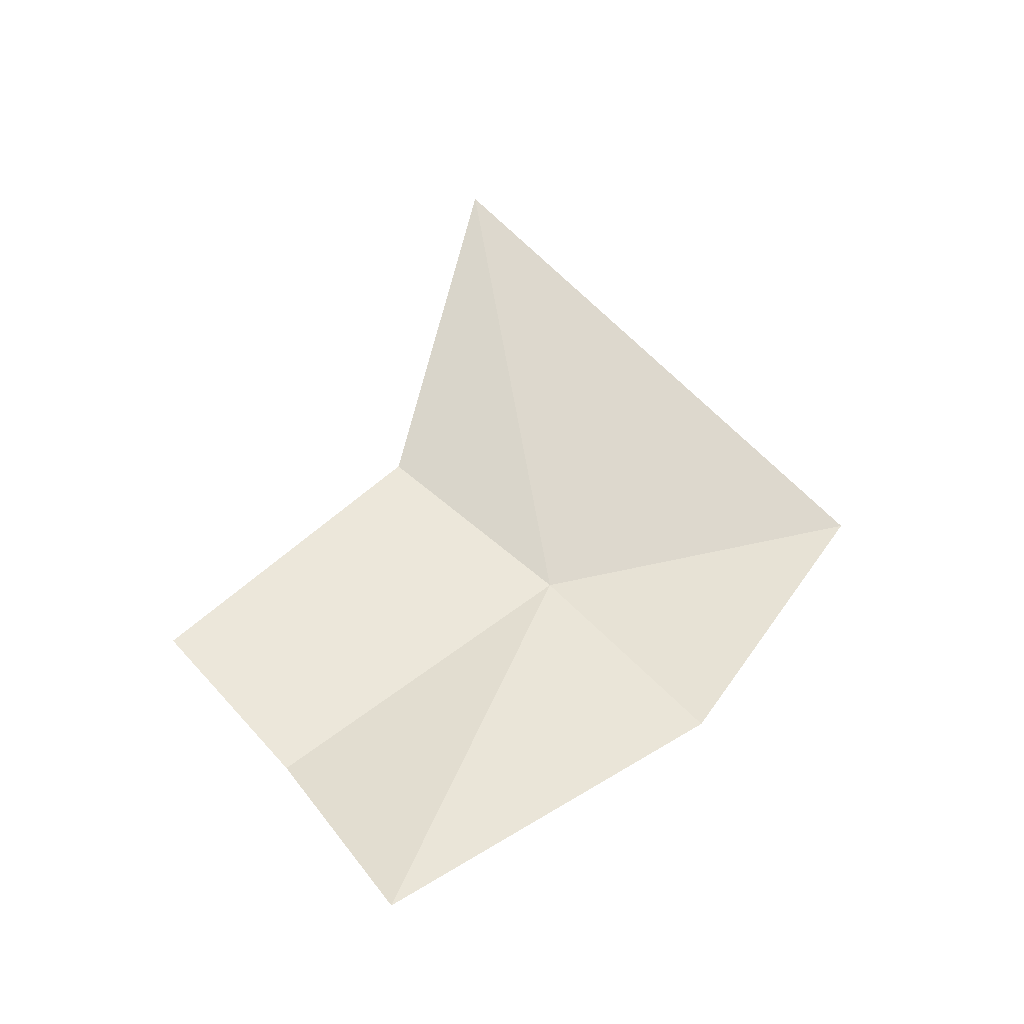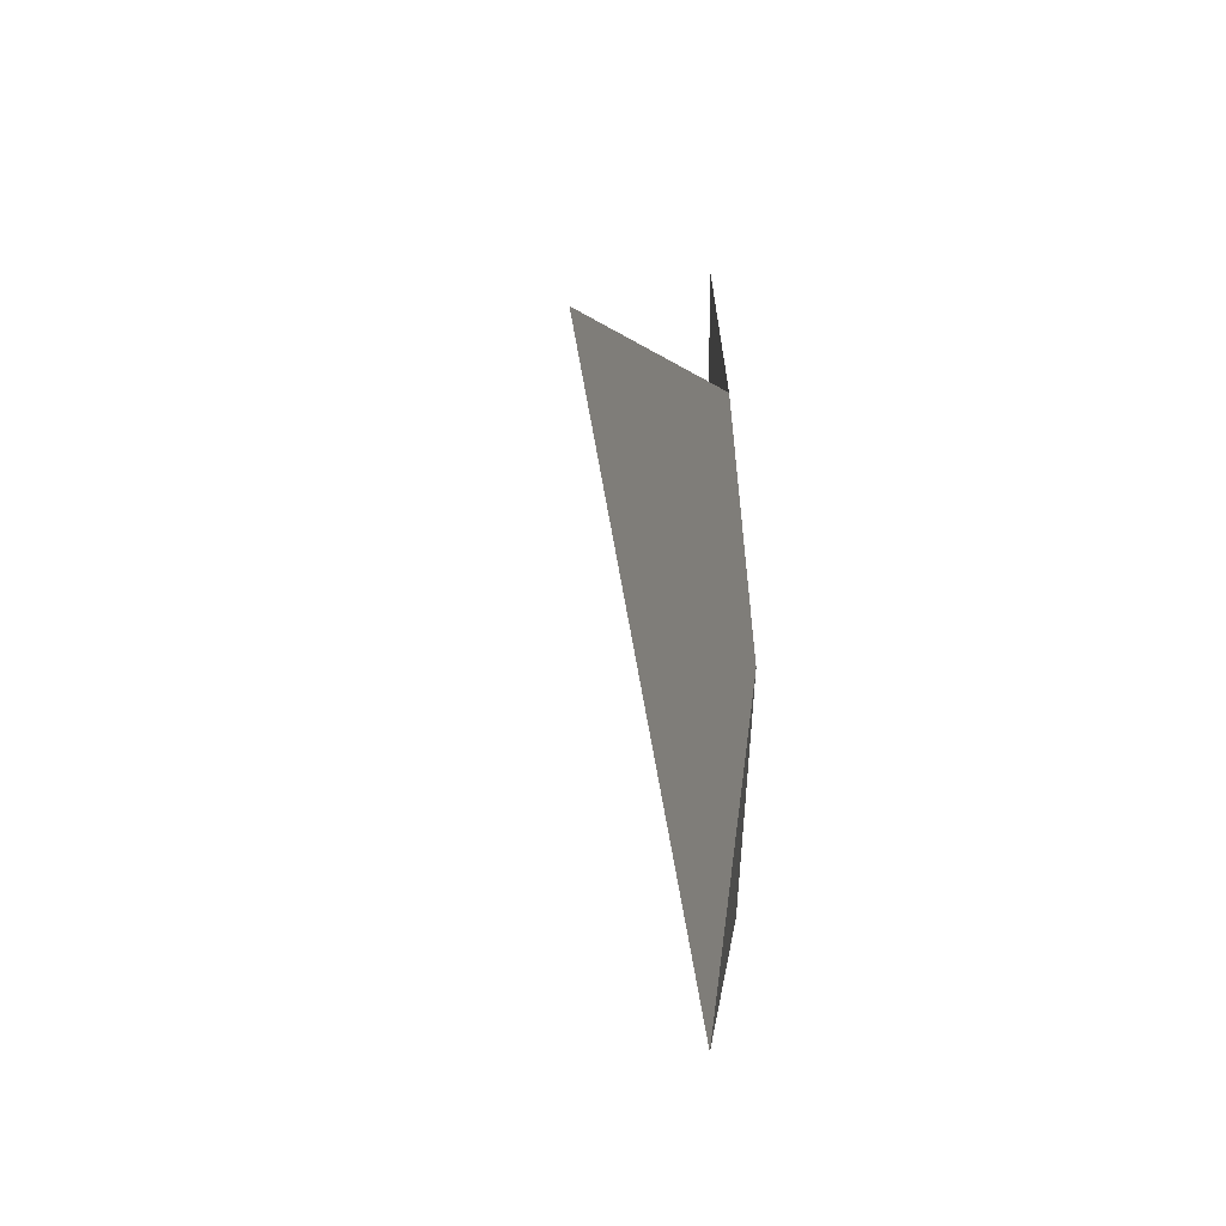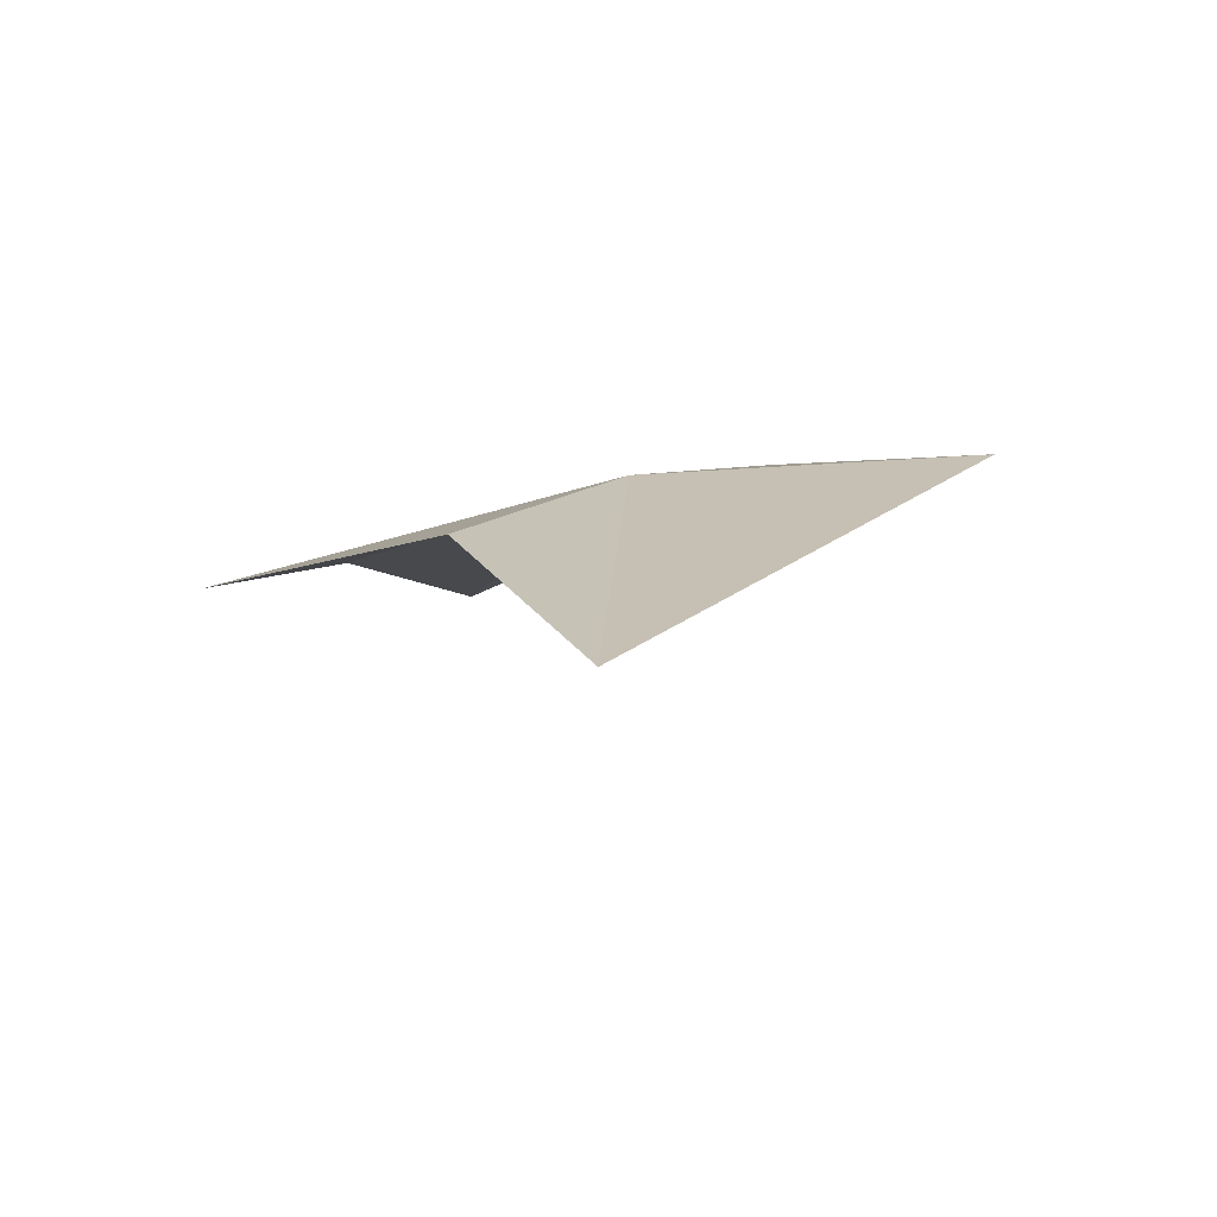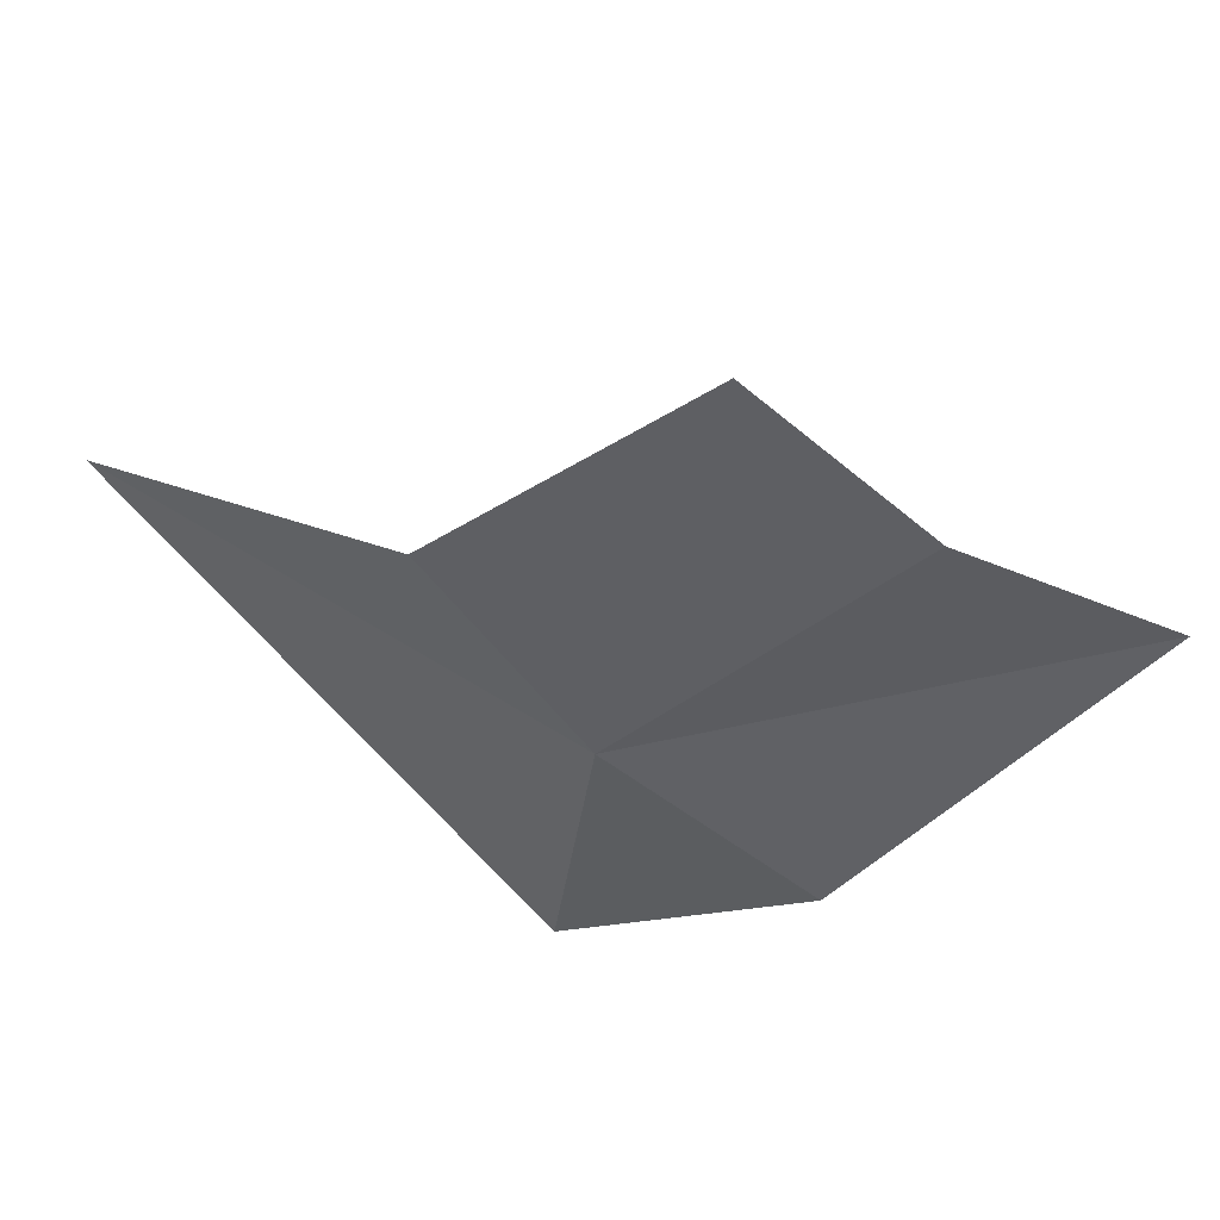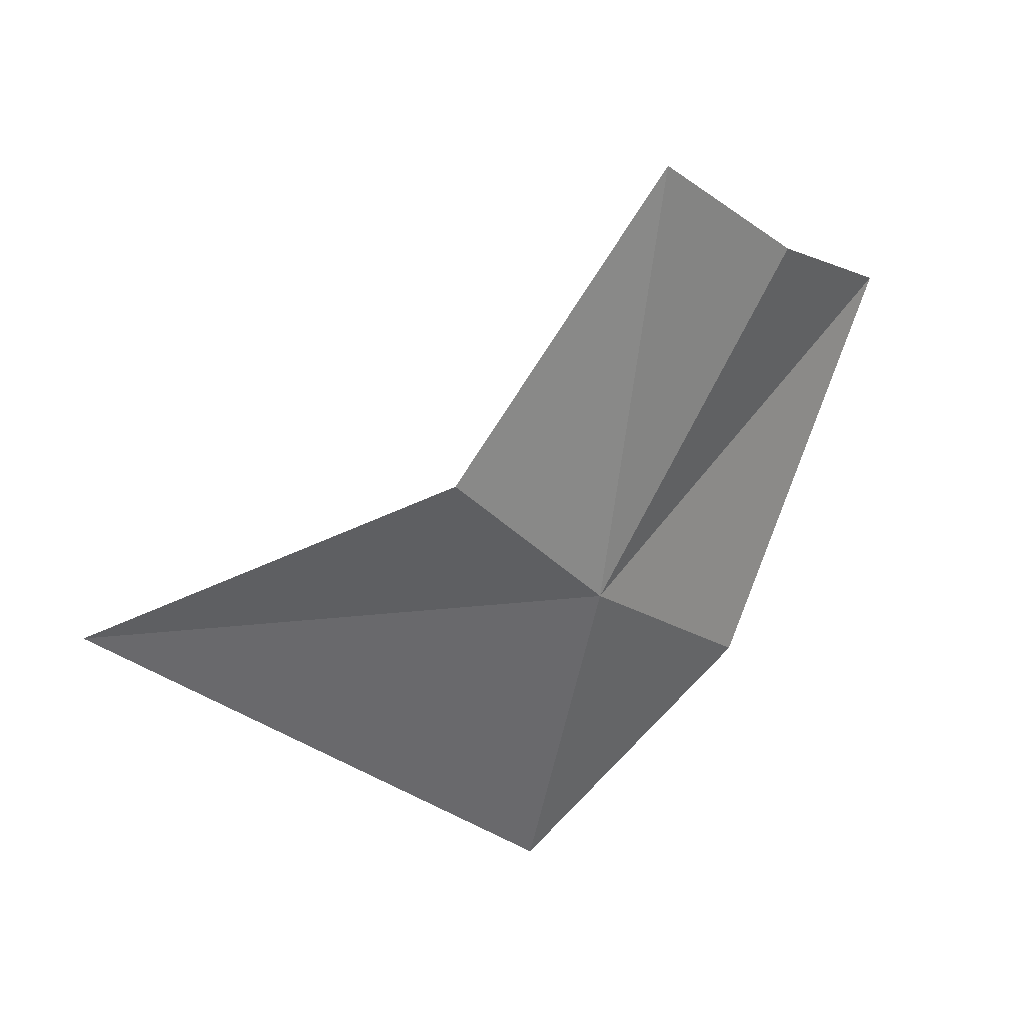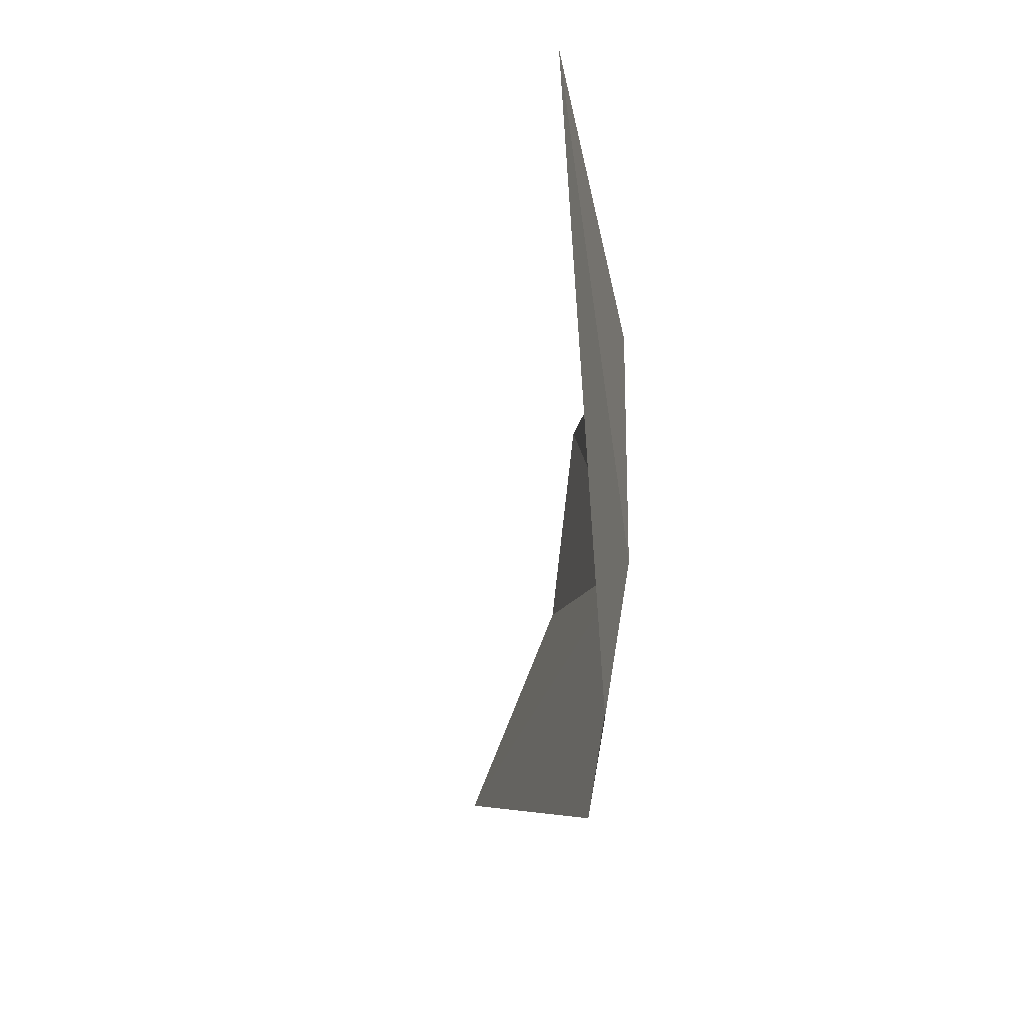
<metadata>
{"format":"obj","ext":"obj","renderer":"f3d","projection":"perspective","resolution":1024,"background":"white","views":[{"elev":-57.2,"azim":-89.7,"up":"+Z"},{"elev":-21.1,"azim":-19.4,"up":"+Y"},{"elev":71.7,"azim":-101.3,"up":"+Z"},{"elev":48.9,"azim":83.3,"up":"+Y"},{"elev":33.6,"azim":31.6,"up":"+Y"},{"elev":-58.8,"azim":-28.3,"up":"+Y"}]}
</metadata>
<code>
v 0.5057 -0.03795 -0.1007
v 0.5064 0.04368 -0.12
v 0.5171 0.01716 -0.15
v 0.4909 -0.003417 -0.07378
v 0.5185 -0.006348 -0.1892
v 0.5163 -0.06946 -0.1371
v 0.4944 -0.1029 -0.09434
v 0.4474 -0.02097 -0.0222
f 1 3 2
f 1 2 4
f 1 6 5
f 1 5 3
f 1 7 6
f 1 4 8
f 1 8 7

</code>
